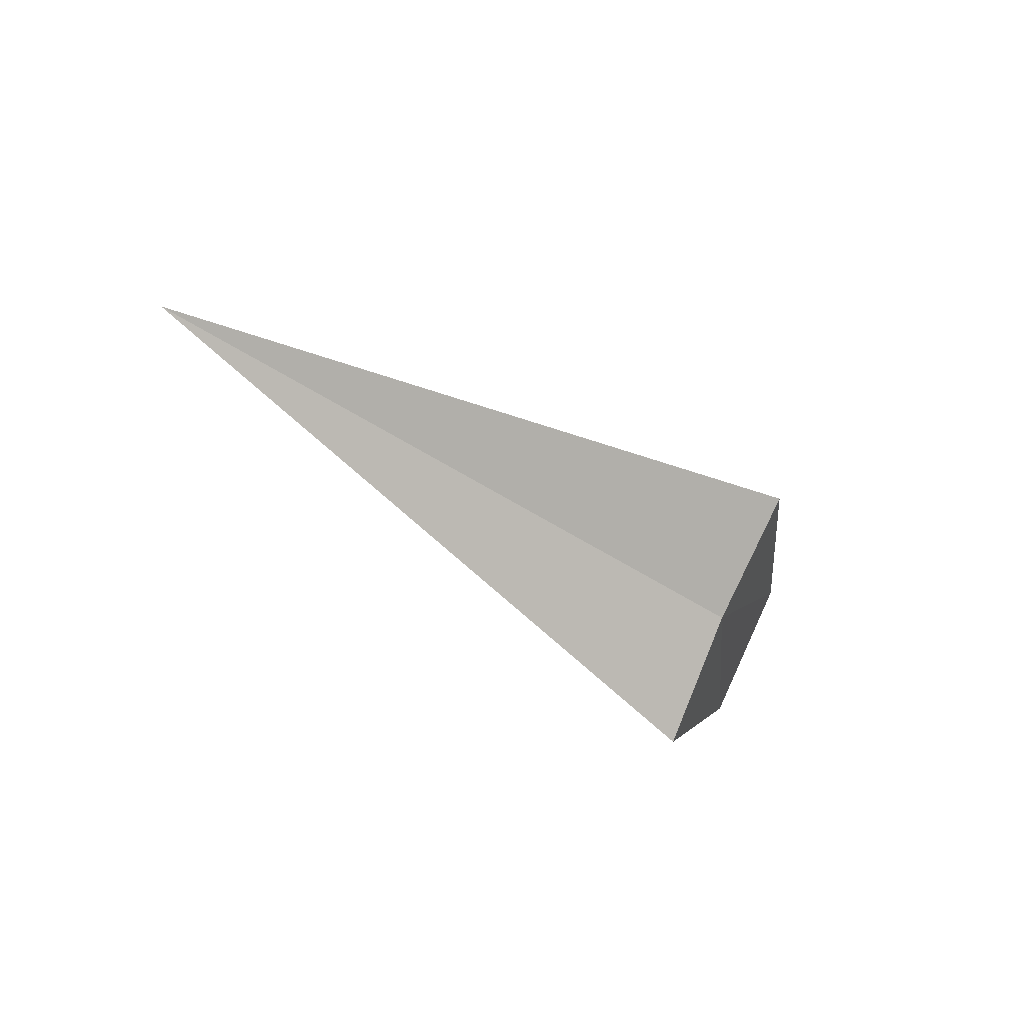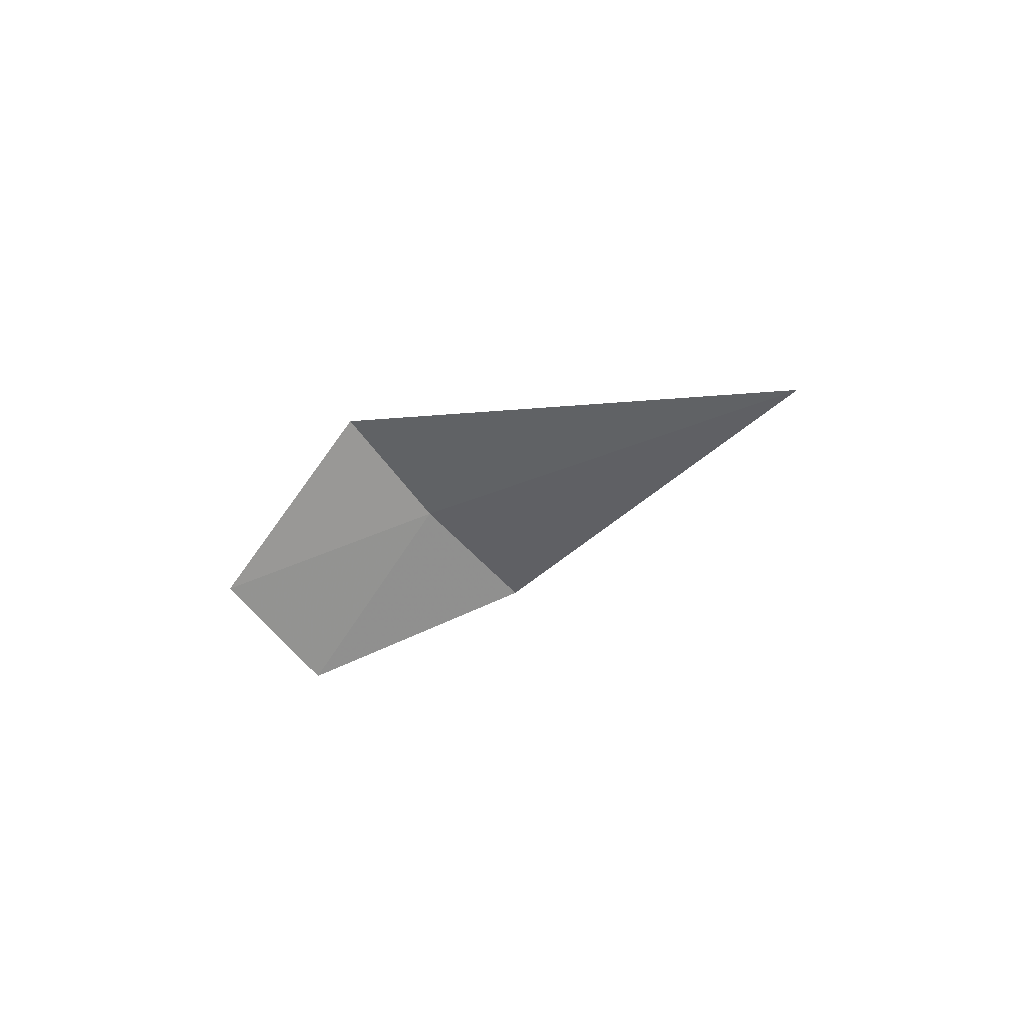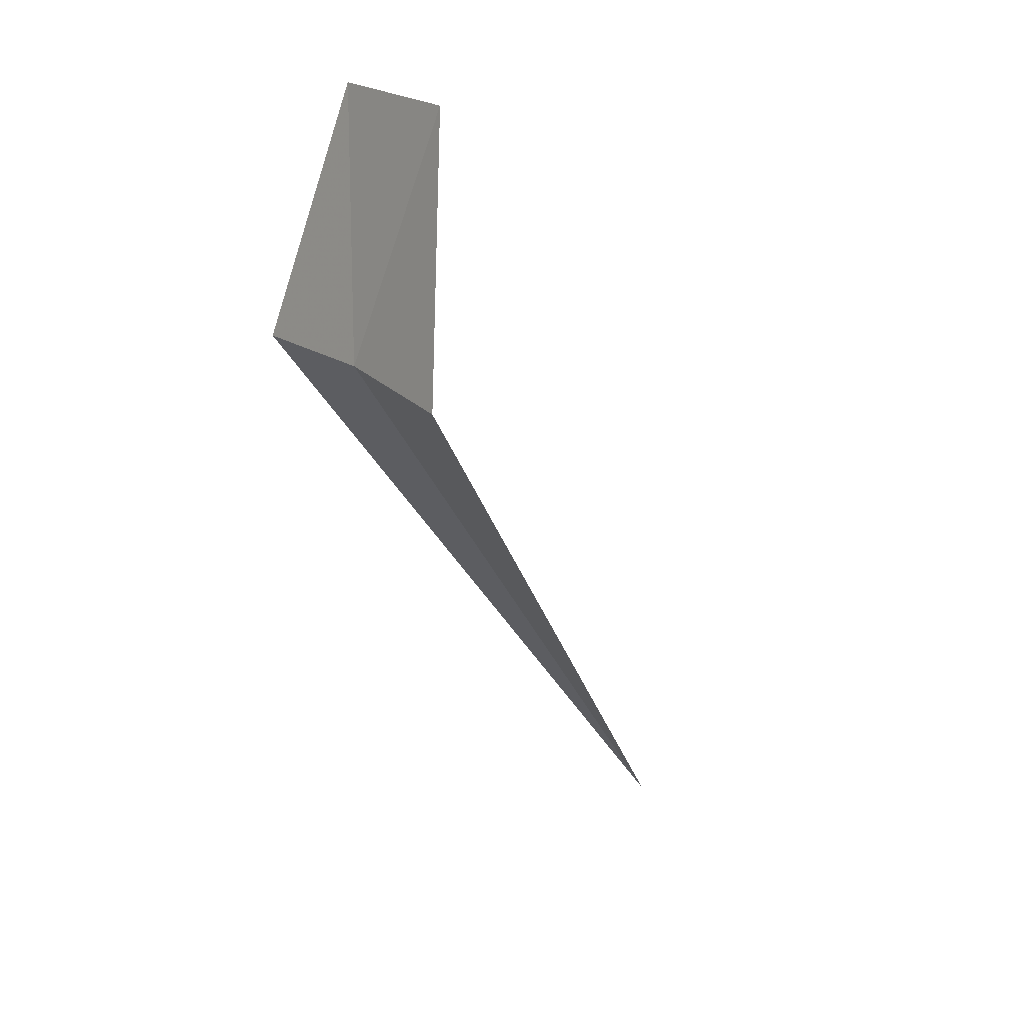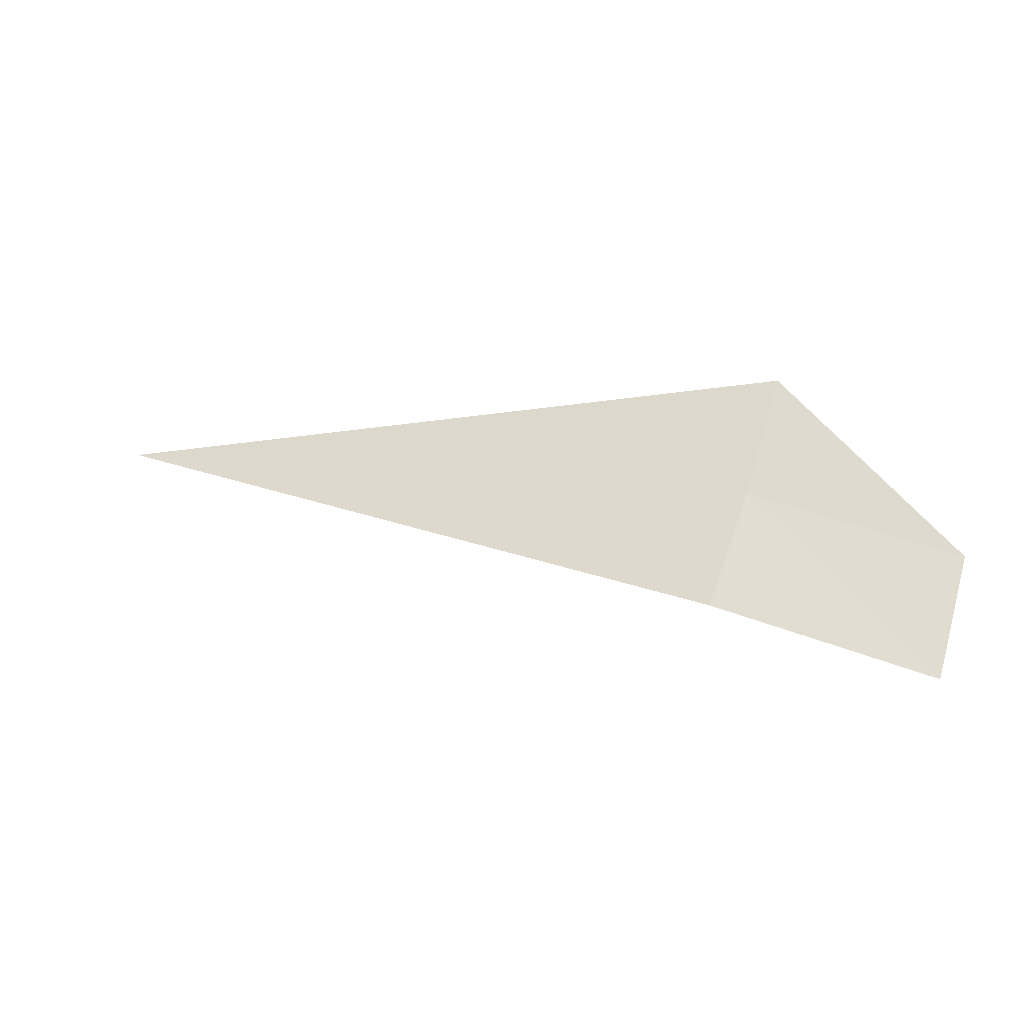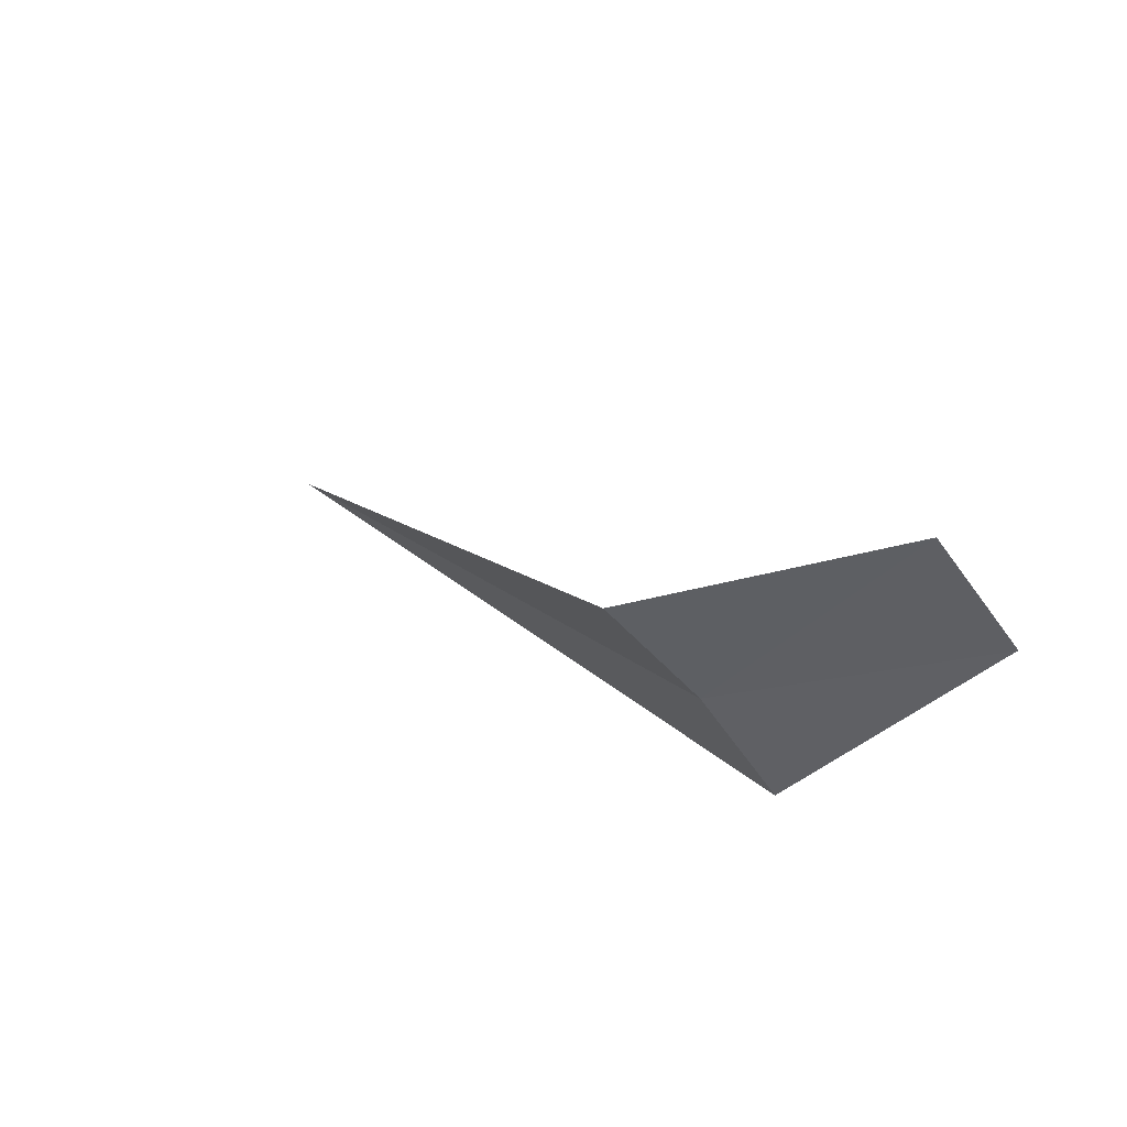
<metadata>
{"format":"obj","ext":"obj","renderer":"f3d","projection":"perspective","resolution":1024,"background":"white","views":[{"elev":-42.0,"azim":-39.5,"up":"+Y"},{"elev":-9.8,"azim":-118.7,"up":"+Z"},{"elev":-46.9,"azim":115.5,"up":"+Y"},{"elev":9.5,"azim":23.4,"up":"+Z"},{"elev":20.3,"azim":55.6,"up":"+Y"}]}
</metadata>
<code>
v 1.915 -4.328 15.43
v 1.915 -4.967 14.95
v -1.981 -4.328 15.43
v 1.915 -3.754 15.99
v 2.915 -3.33 14.99
v 2.915 -3.977 14.43
f 1 5 4
f 1 2 6
f 1 6 5
f 1 3 2
f 1 4 3

</code>
